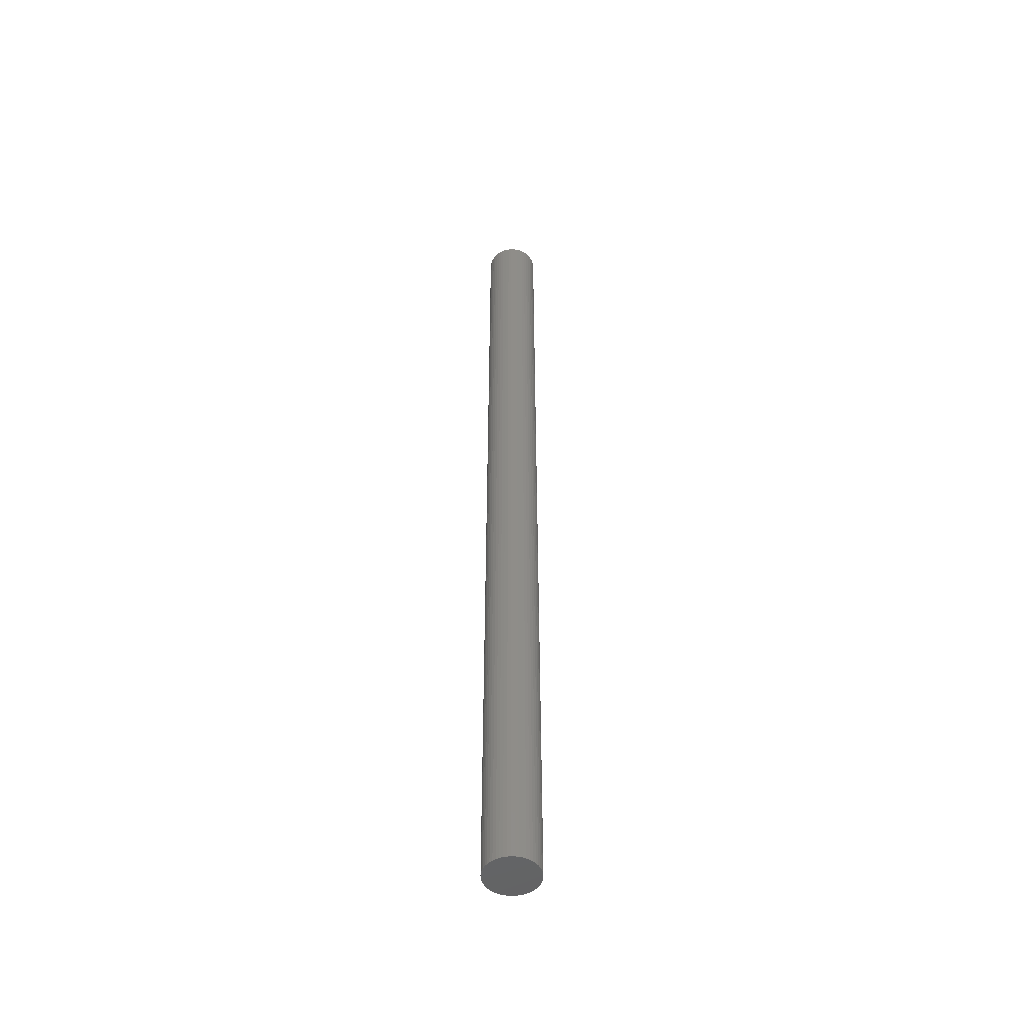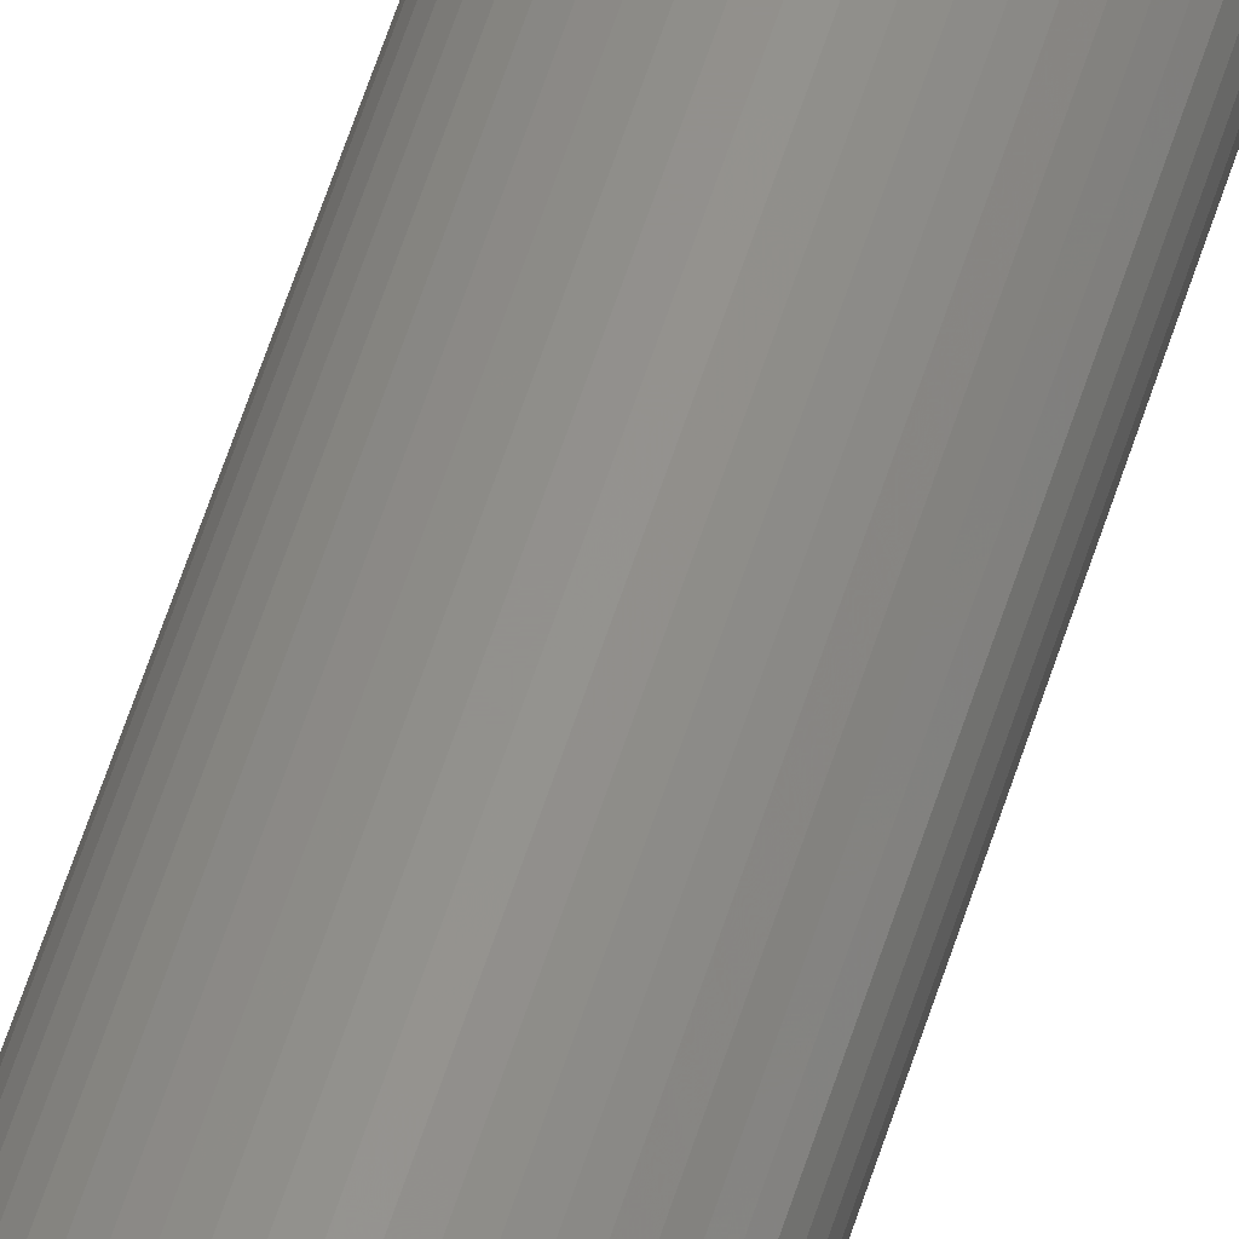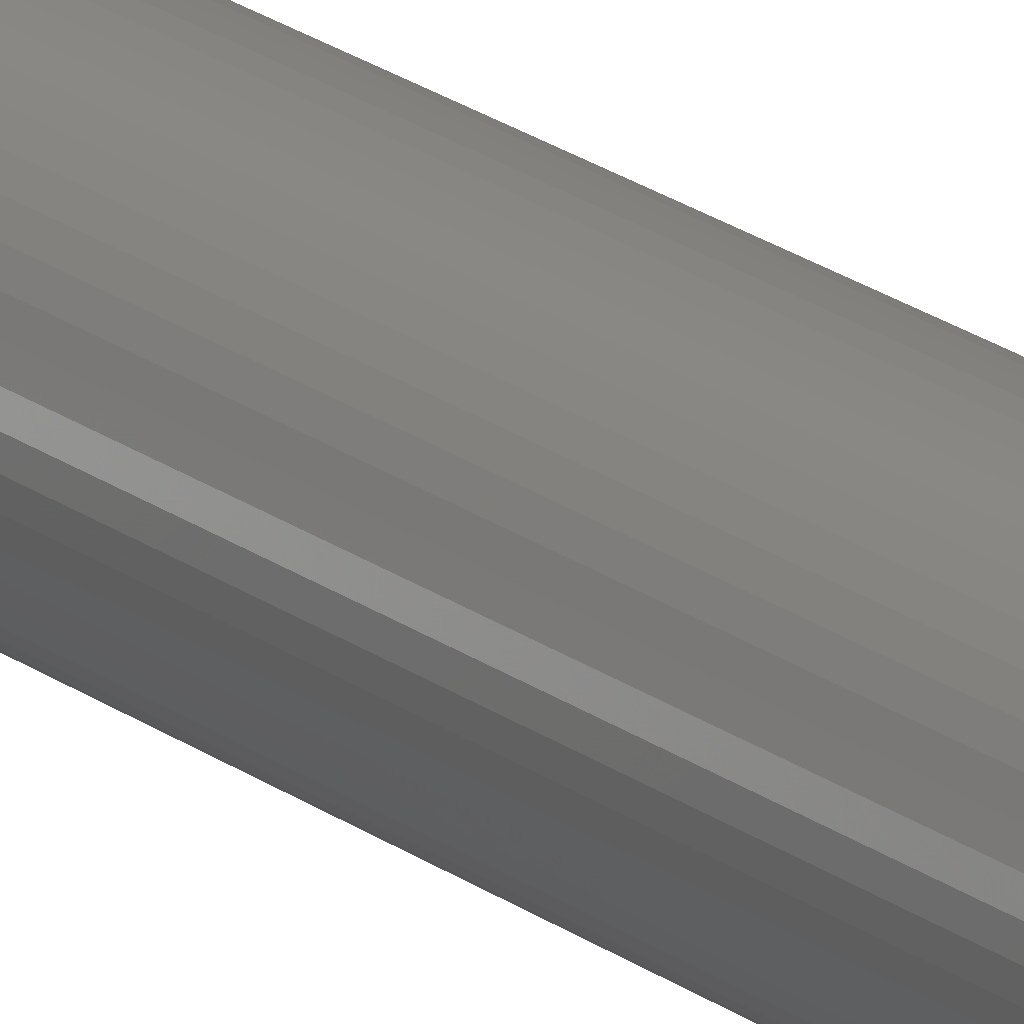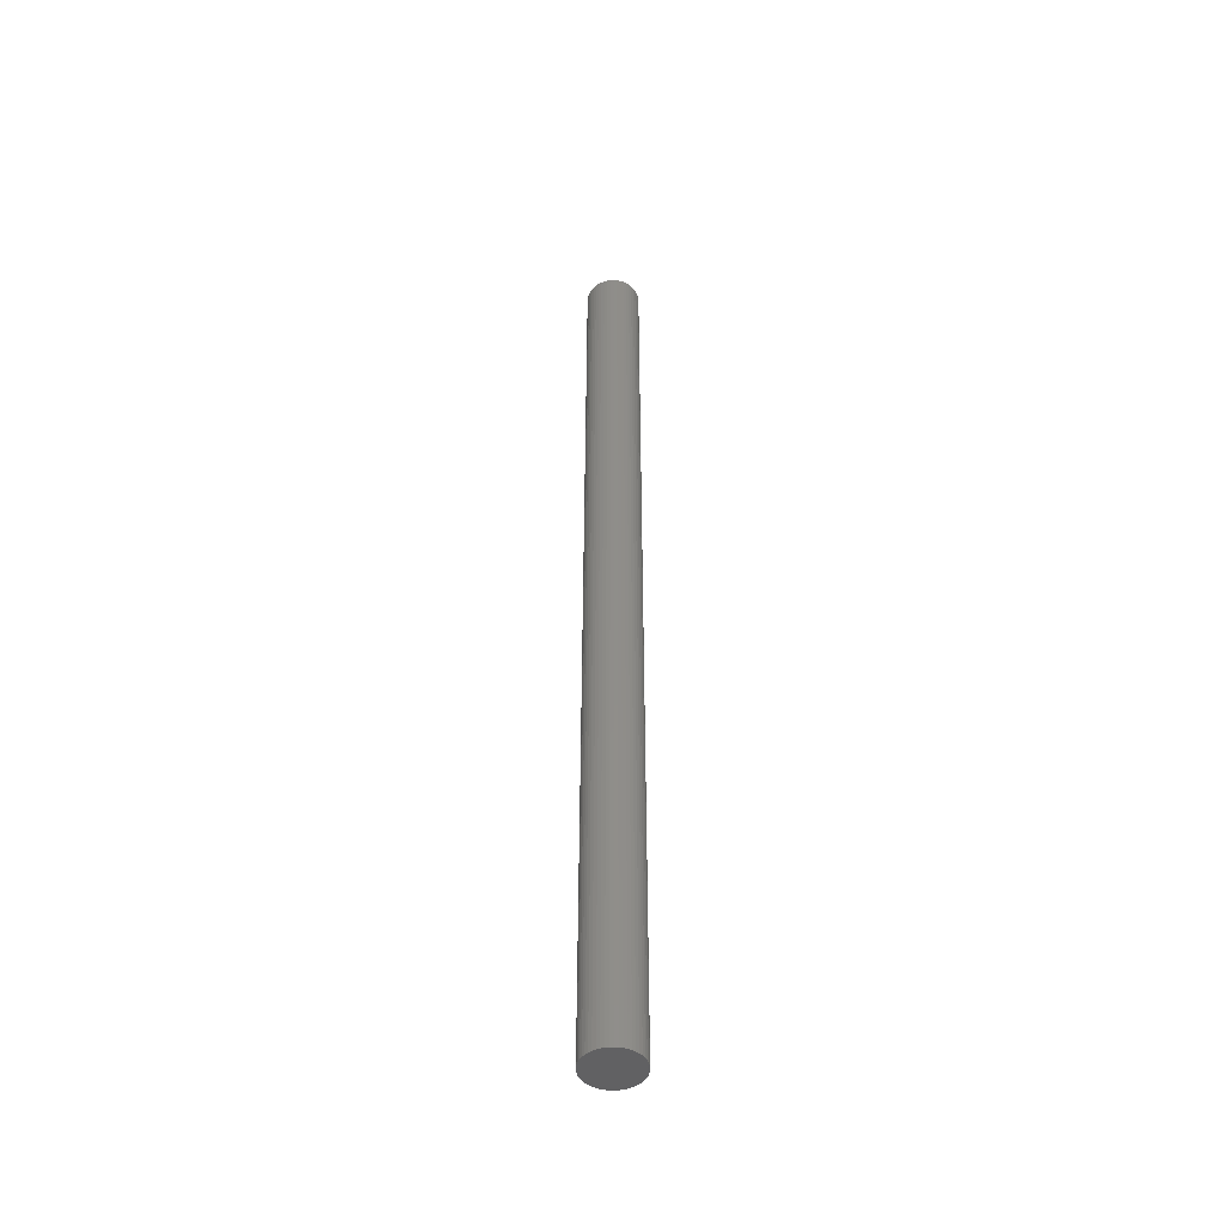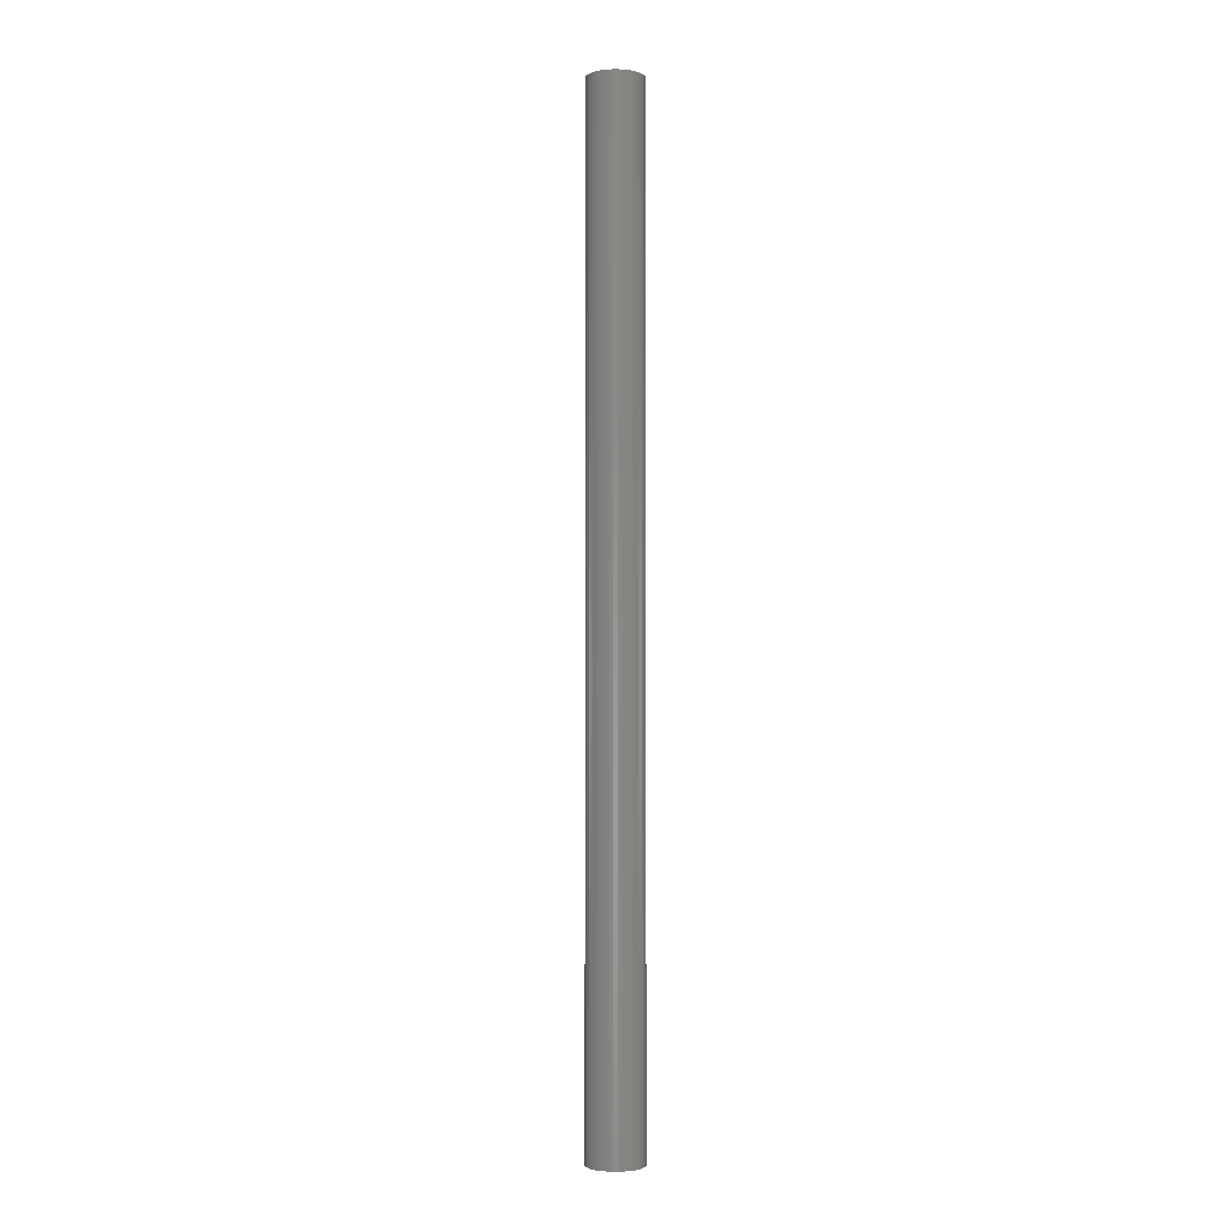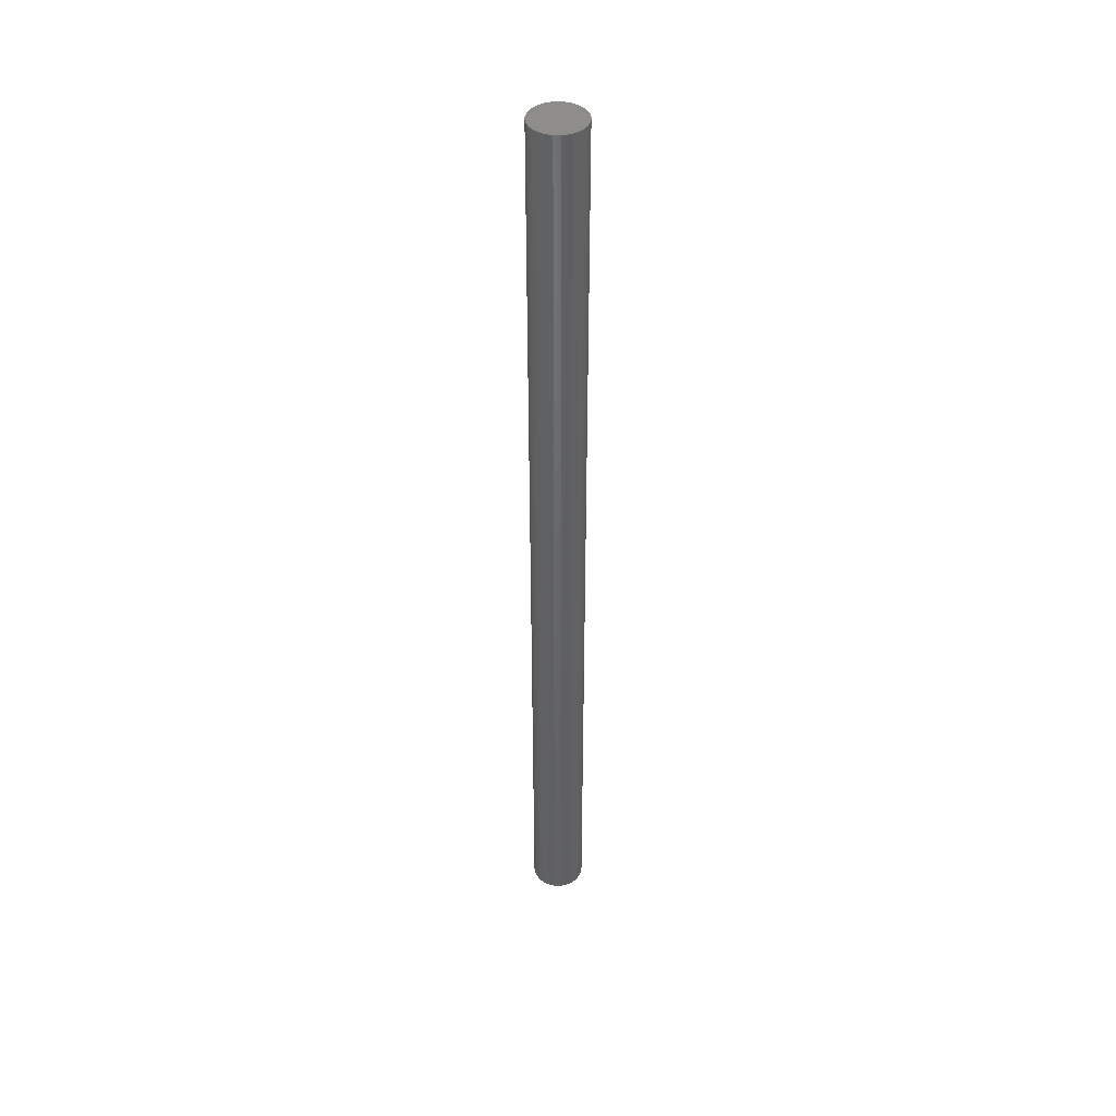
<metadata>
{"format":"stl","ext":"stl","renderer":"f3d","projection":"perspective","resolution":1024,"background":"white","views":[{"elev":-49.7,"azim":-138.4,"up":"+Z"},{"elev":54.0,"azim":16.6,"up":"+Y"},{"elev":19.8,"azim":-35.8,"up":"+Y"},{"elev":-46.9,"azim":-170.9,"up":"+Z"},{"elev":-2.5,"azim":172.7,"up":"+Z"},{"elev":42.6,"azim":170.5,"up":"+Z"}]}
</metadata>
<code>
# stl→obj: 100 verts, 196 faces
v 2.35 0 42
v 2.331 0.2945 -42
v 2.331 0.2945 42
v 2.35 0 -42
v -2.35 0 -42
v -2.331 0.2945 42
v -2.331 0.2945 -42
v -2.35 0 42
v 0.1476 2.345 -42
v -0.1476 2.345 42
v 0.1476 2.345 42
v -0.1476 2.345 -42
v 2.331 -0.2945 42
v 2.276 0.5844 42
v 2.276 -0.5844 42
v 2.185 0.8651 42
v 2.185 -0.8651 42
v 2.059 1.132 42
v 2.059 -1.132 42
v 1.901 1.381 42
v 1.901 -1.381 42
v 1.713 1.609 42
v 1.713 -1.609 42
v 1.498 1.811 42
v 1.498 -1.811 42
v 1.259 1.984 42
v 1.259 -1.984 42
v 1.001 2.126 42
v 1.001 -2.126 42
v 0.7262 2.235 42
v 0.7262 -2.235 42
v 0.4403 2.308 42
v 0.4403 -2.308 42
v 0.1476 -2.345 42
v -0.1476 -2.345 42
v -0.4403 2.308 42
v -0.4403 -2.308 42
v -0.7262 2.235 42
v -0.7262 -2.235 42
v -1.001 2.126 42
v -1.001 -2.126 42
v -1.259 1.984 42
v -1.259 -1.984 42
v -1.498 1.811 42
v -1.498 -1.811 42
v -1.713 1.609 42
v -1.713 -1.609 42
v -1.901 1.381 42
v -1.901 -1.381 42
v -2.059 1.132 42
v -2.059 -1.132 42
v -2.185 0.8651 42
v -2.185 -0.8651 42
v -2.276 0.5844 42
v -2.276 -0.5844 42
v -2.331 -0.2945 42
v 1.713 1.609 -42
v 1.498 1.811 -42
v 2.331 -0.2945 -42
v 2.276 -0.5844 -42
v 2.276 0.5844 -42
v 2.185 -0.8651 -42
v 2.185 0.8651 -42
v 2.059 -1.132 -42
v 2.059 1.132 -42
v 1.901 -1.381 -42
v 1.901 1.381 -42
v 1.713 -1.609 -42
v 1.498 -1.811 -42
v 1.259 -1.984 -42
v 1.259 1.984 -42
v 1.001 -2.126 -42
v 1.001 2.126 -42
v 0.7262 -2.235 -42
v 0.7262 2.235 -42
v 0.4403 -2.308 -42
v 0.4403 2.308 -42
v 0.1476 -2.345 -42
v -0.1476 -2.345 -42
v -0.4403 -2.308 -42
v -0.4403 2.308 -42
v -0.7262 -2.235 -42
v -0.7262 2.235 -42
v -1.001 -2.126 -42
v -1.001 2.126 -42
v -1.259 -1.984 -42
v -1.259 1.984 -42
v -1.498 -1.811 -42
v -1.498 1.811 -42
v -1.713 -1.609 -42
v -1.713 1.609 -42
v -1.901 -1.381 -42
v -1.901 1.381 -42
v -2.059 -1.132 -42
v -2.059 1.132 -42
v -2.185 -0.8651 -42
v -2.185 0.8651 -42
v -2.276 -0.5844 -42
v -2.276 0.5844 -42
v -2.331 -0.2945 -42
f 1 2 3
f 2 1 4
f 5 6 7
f 6 5 8
f 9 10 11
f 10 9 12
f 3 13 1
f 14 13 3
f 14 15 13
f 16 15 14
f 16 17 15
f 18 17 16
f 18 19 17
f 20 19 18
f 20 21 19
f 22 21 20
f 22 23 21
f 24 23 22
f 24 25 23
f 26 25 24
f 26 27 25
f 28 27 26
f 28 29 27
f 30 29 28
f 30 31 29
f 32 31 30
f 32 33 31
f 11 33 32
f 11 34 33
f 10 34 11
f 10 35 34
f 36 35 10
f 36 37 35
f 38 37 36
f 38 39 37
f 40 39 38
f 40 41 39
f 42 41 40
f 42 43 41
f 44 43 42
f 44 45 43
f 46 45 44
f 46 47 45
f 48 47 46
f 48 49 47
f 50 49 48
f 50 51 49
f 52 51 50
f 52 53 51
f 54 53 52
f 54 55 53
f 6 55 54
f 6 56 55
f 56 6 8
f 57 24 22
f 24 57 58
f 59 2 4
f 60 2 59
f 60 61 2
f 62 61 60
f 62 63 61
f 64 63 62
f 64 65 63
f 66 65 64
f 66 67 65
f 68 67 66
f 68 57 67
f 69 57 68
f 69 58 57
f 70 58 69
f 70 71 58
f 72 71 70
f 72 73 71
f 74 73 72
f 74 75 73
f 76 75 74
f 76 77 75
f 78 77 76
f 78 9 77
f 79 9 78
f 79 12 9
f 80 12 79
f 80 81 12
f 82 81 80
f 82 83 81
f 84 83 82
f 84 85 83
f 86 85 84
f 86 87 85
f 88 87 86
f 88 89 87
f 90 89 88
f 90 91 89
f 92 91 90
f 92 93 91
f 94 93 92
f 94 95 93
f 96 95 94
f 96 97 95
f 98 97 96
f 98 99 97
f 100 99 98
f 100 7 99
f 7 100 5
f 89 46 44
f 46 89 91
f 16 65 18
f 65 16 63
f 18 67 20
f 67 18 65
f 73 30 28
f 30 73 75
f 58 26 24
f 26 58 71
f 95 48 93
f 48 95 50
f 93 46 91
f 46 93 48
f 7 54 99
f 54 7 6
f 85 42 40
f 42 85 87
f 12 36 10
f 36 12 81
f 17 60 15
f 60 17 62
f 82 37 39
f 37 82 80
f 96 55 98
f 55 96 53
f 78 33 34
f 33 78 76
f 72 27 29
f 27 72 70
f 14 63 16
f 63 14 61
f 3 61 14
f 61 3 2
f 75 32 30
f 32 75 77
f 77 11 32
f 11 77 9
f 71 28 26
f 28 71 73
f 97 50 95
f 50 97 52
f 99 52 97
f 52 99 54
f 87 44 42
f 44 87 89
f 83 40 38
f 40 83 85
f 81 38 36
f 38 81 83
f 69 23 25
f 23 69 68
f 19 62 17
f 62 19 64
f 15 59 13
f 59 15 60
f 23 66 21
f 66 23 68
f 20 57 22
f 57 20 67
f 13 4 1
f 4 13 59
f 79 34 35
f 34 79 78
f 90 49 92
f 49 90 47
f 92 51 94
f 51 92 49
f 98 56 100
f 56 98 55
f 100 8 5
f 8 100 56
f 76 31 33
f 31 76 74
f 74 29 31
f 29 74 72
f 21 64 19
f 64 21 66
f 80 35 37
f 35 80 79
f 84 39 41
f 39 84 82
f 86 41 43
f 41 86 84
f 94 53 96
f 53 94 51
f 70 25 27
f 25 70 69
f 90 45 47
f 45 90 88
f 88 43 45
f 43 88 86

</code>
